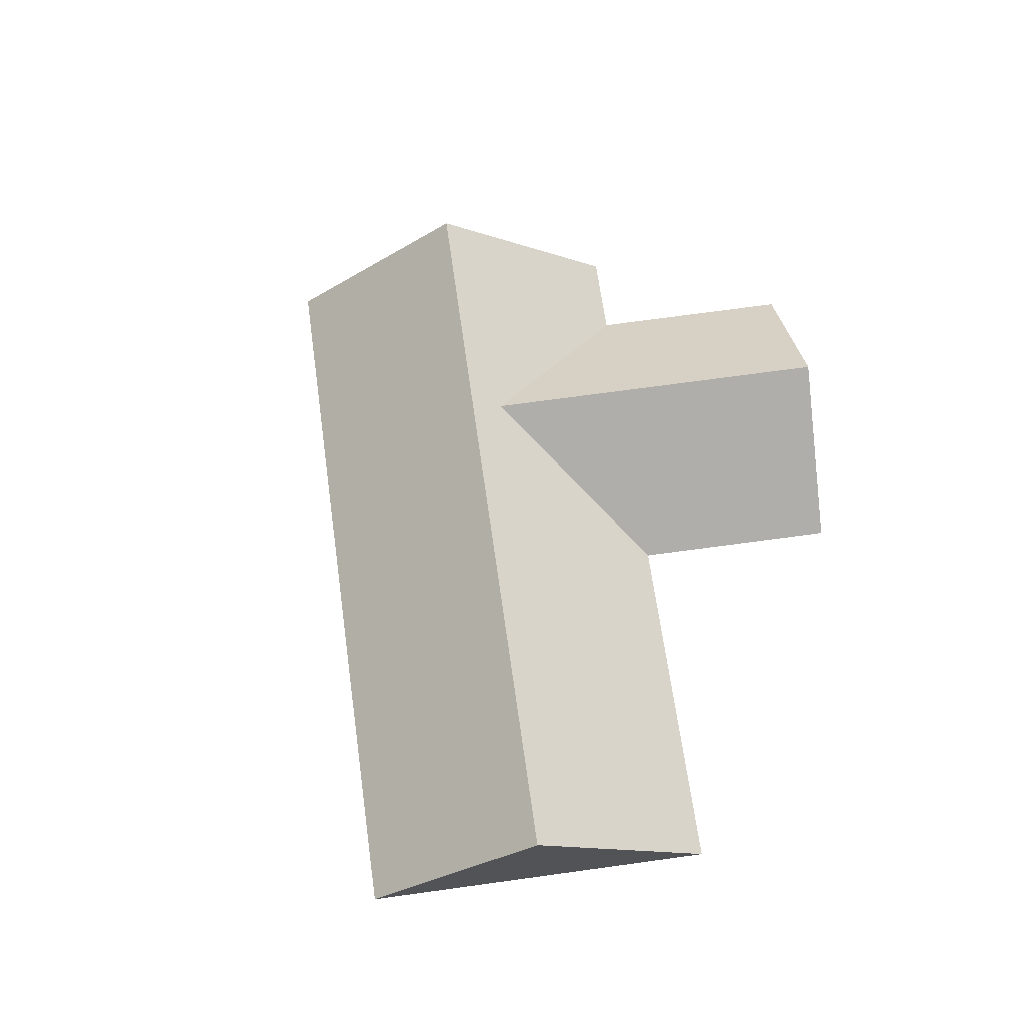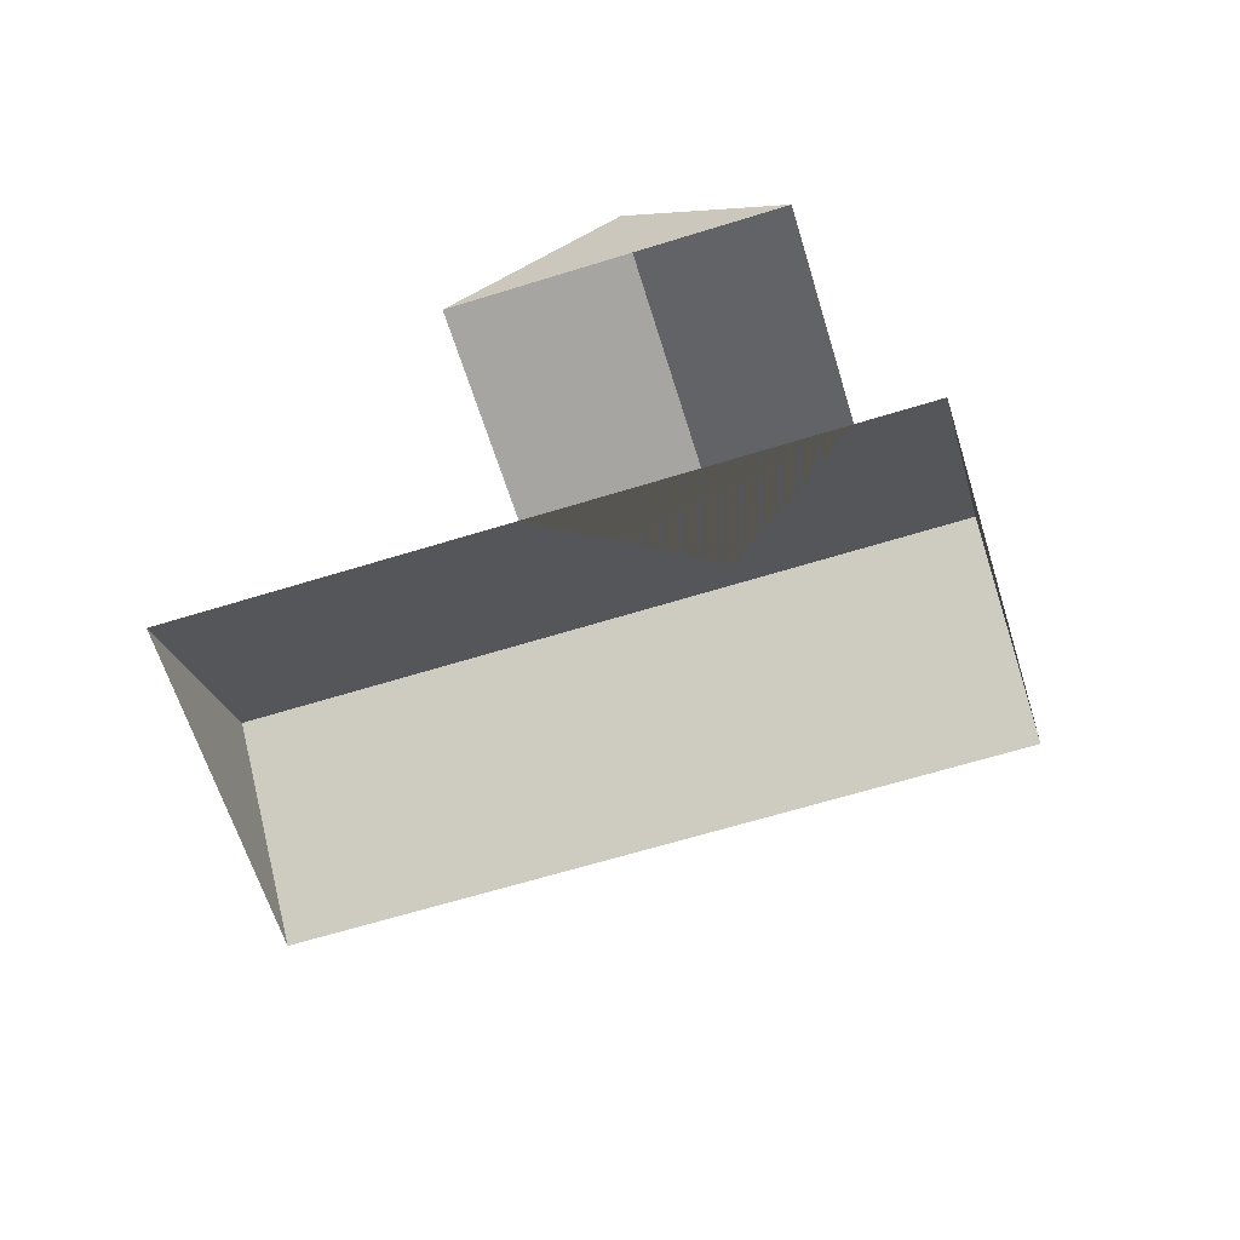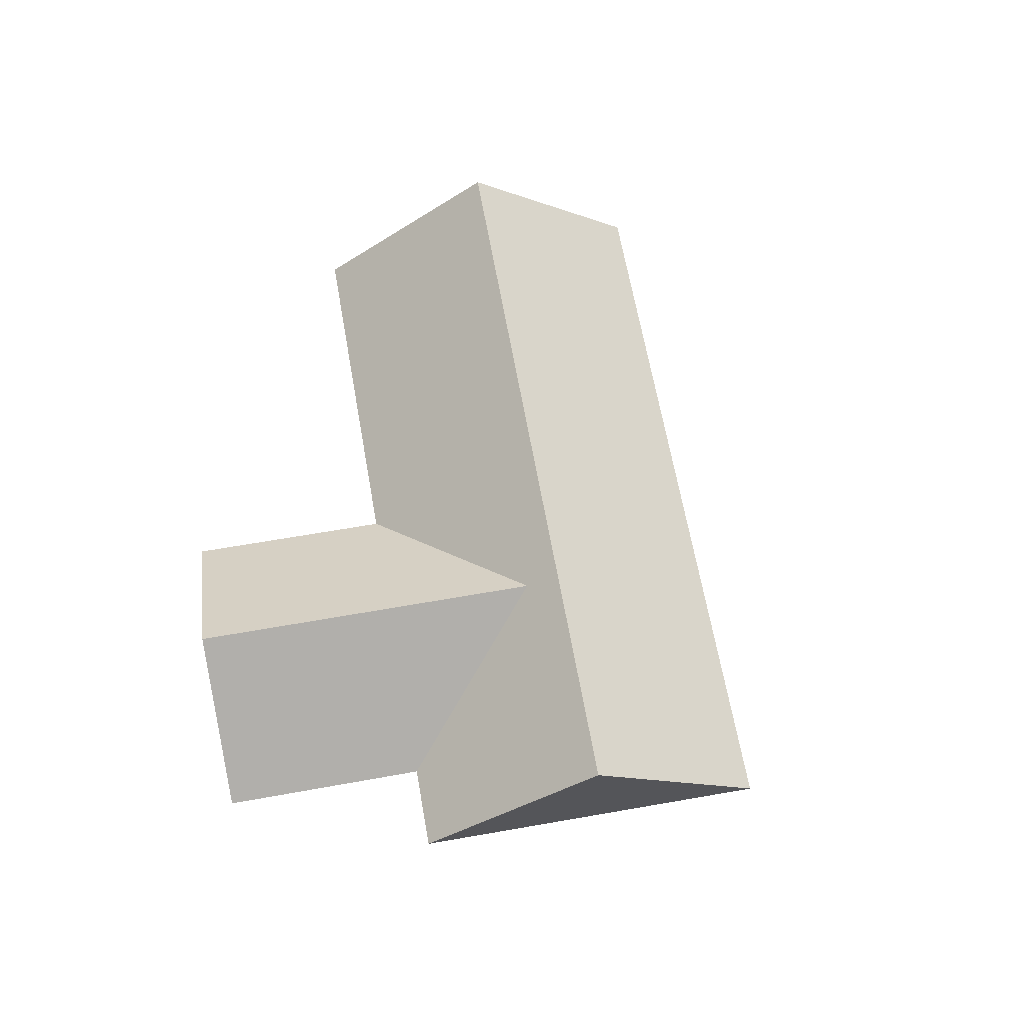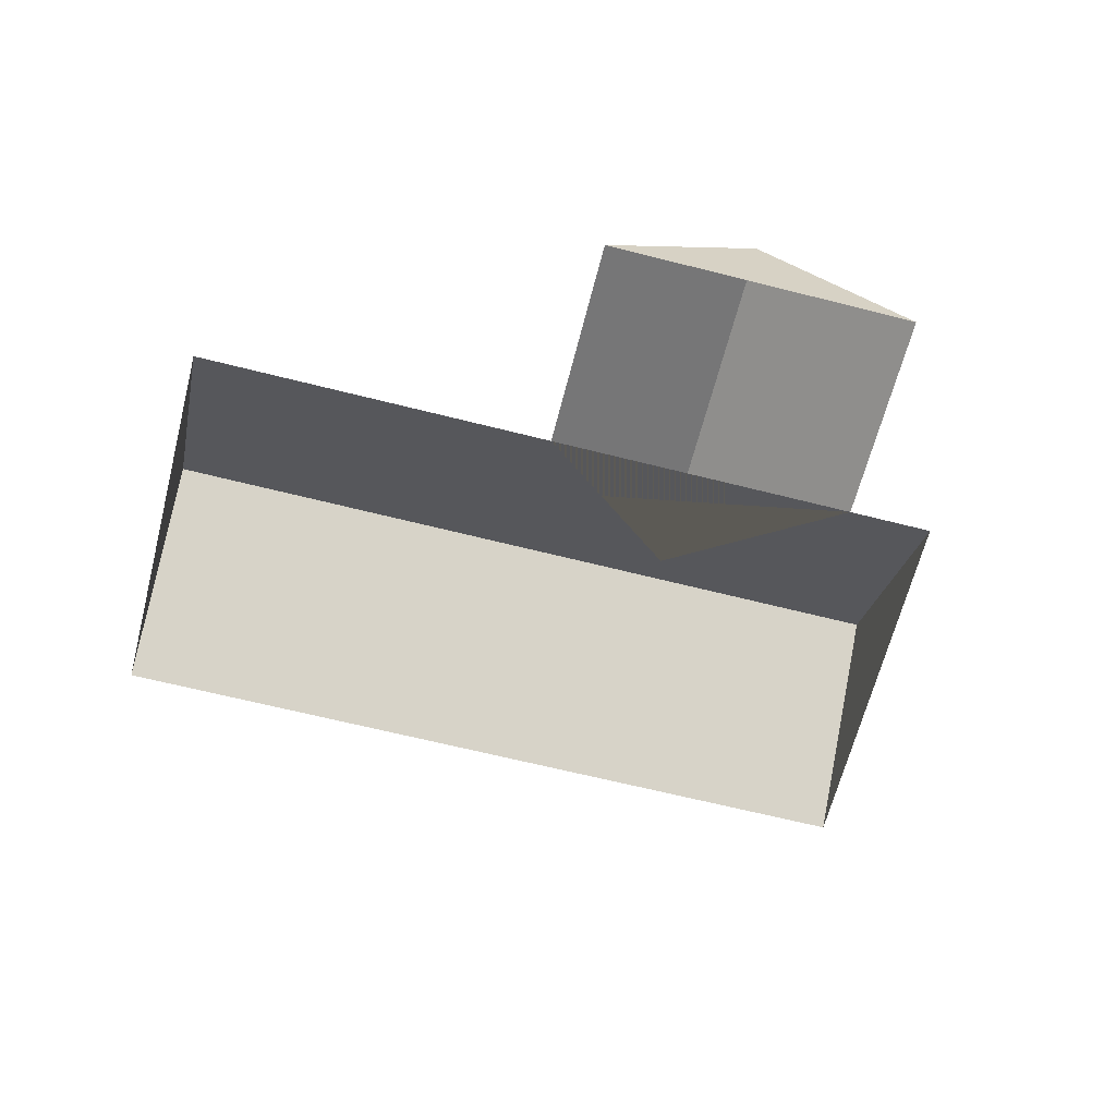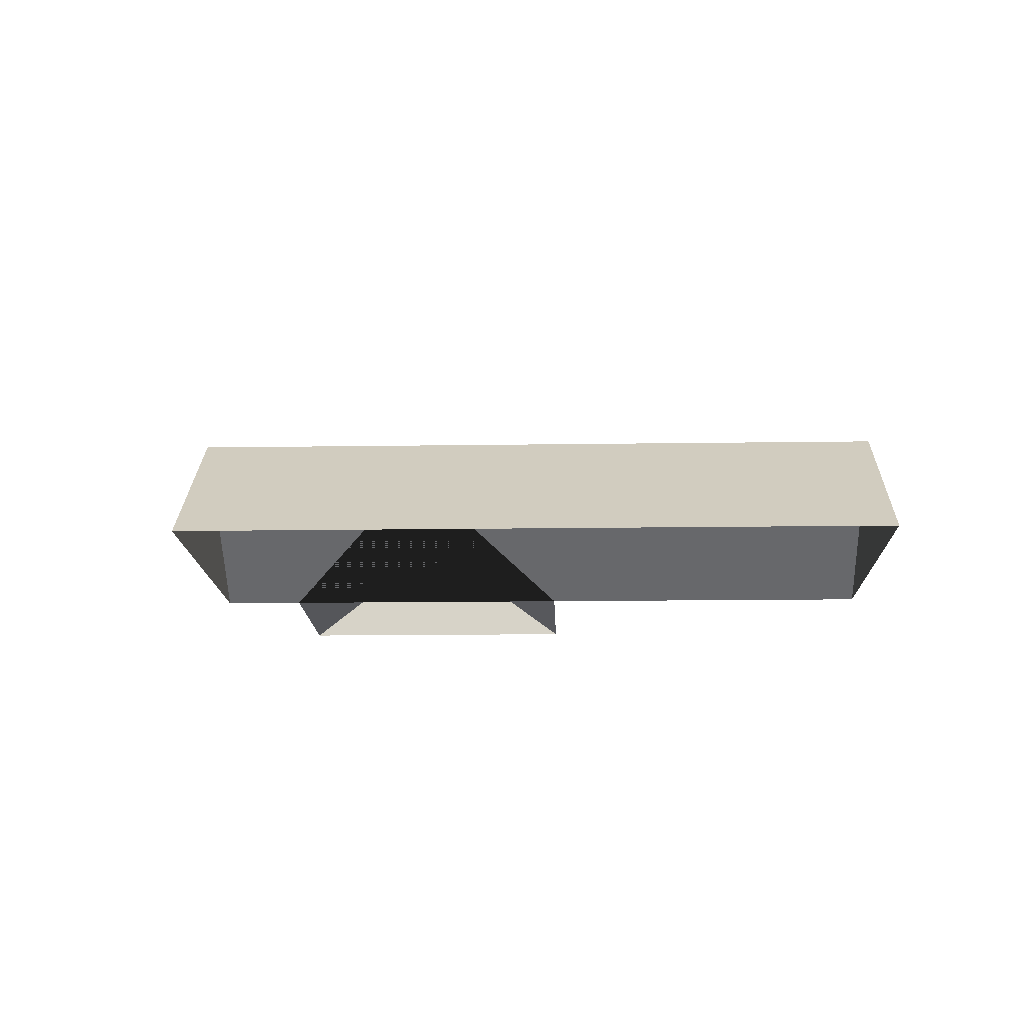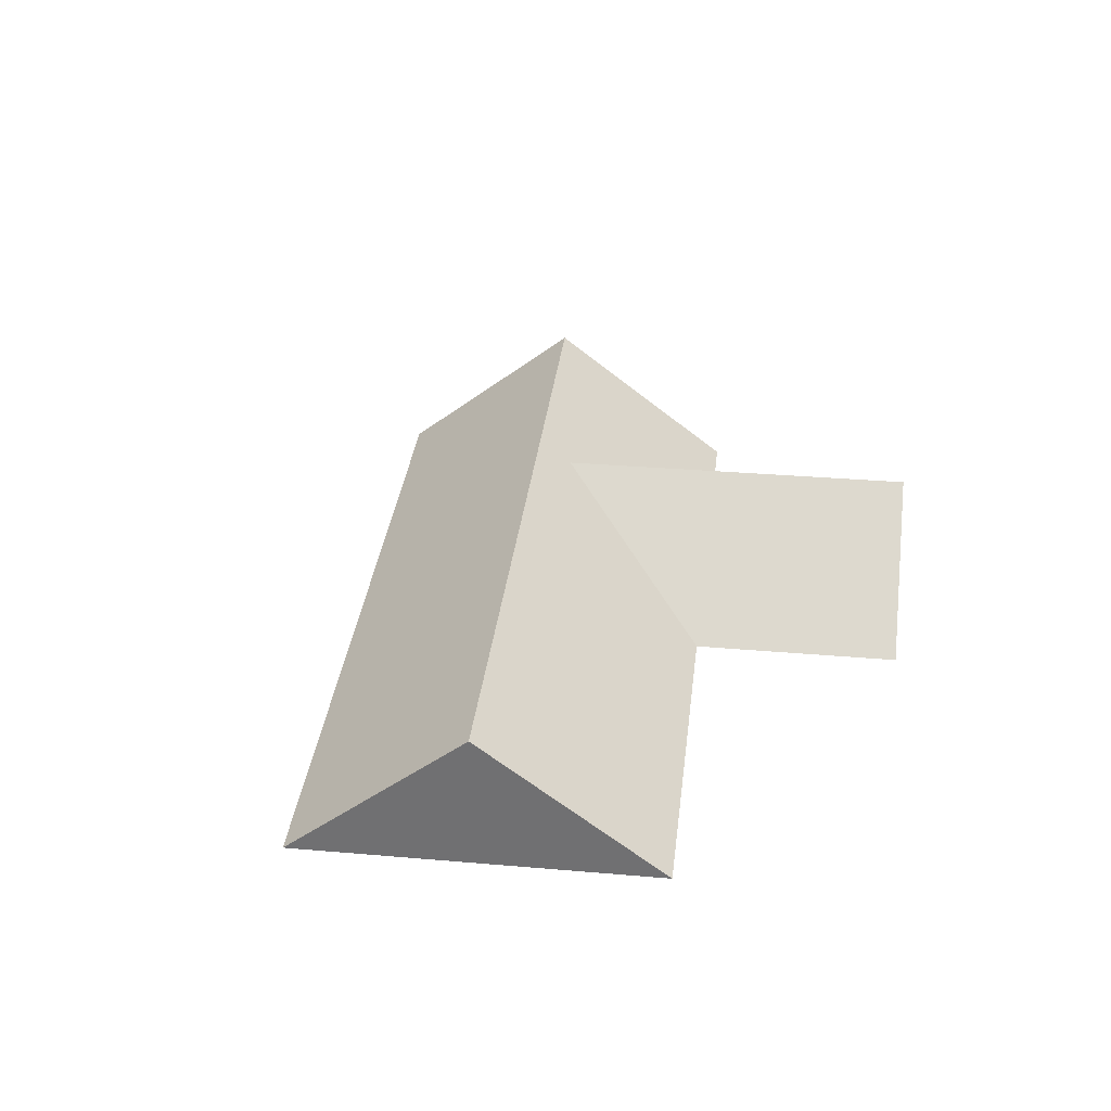
<metadata>
{"format":"obj","ext":"obj","renderer":"f3d","projection":"perspective","resolution":1024,"background":"white","views":[{"elev":66.6,"azim":-55.5,"up":"+Y"},{"elev":-64.0,"azim":59.8,"up":"+Y"},{"elev":64.5,"azim":122.4,"up":"+Y"},{"elev":-64.9,"azim":28.1,"up":"+Y"},{"elev":-14.6,"azim":-135.8,"up":"+Y"},{"elev":34.1,"azim":-40.9,"up":"+Y"}]}
</metadata>
<code>
o BK39_500_018025_0008_roof
v 141.2 75 -18.69
v 80.34 145 -85.18
v 21.77 75 -149.2
v 270.3 75 -136.8
v 338.5 75 -62.22
v 277.9 132.5 -244
v 396.3 132.8 -115.1
v 450.5 75 -164.7
v 382 75 -238.9
v 351.6 144.9 -333.1
v 412.3 75 -266.7
v 293.2 75 -397
v 141.2 0 -18.69
v 21.77 0 -149.2
v 293.2 0 -397
v 412.3 0 -266.7
v 382 0 -238.9
v 450.5 0 -164.7
v 338.5 0 -62.22
v 270.3 0 -136.8
f 7 6 4 5
f 7 8 9 6
f 9 11 10 2 1 4 6
f 2 3 12 10
f 1 2 3
f 12 10 11
f 8 7 5

</code>
